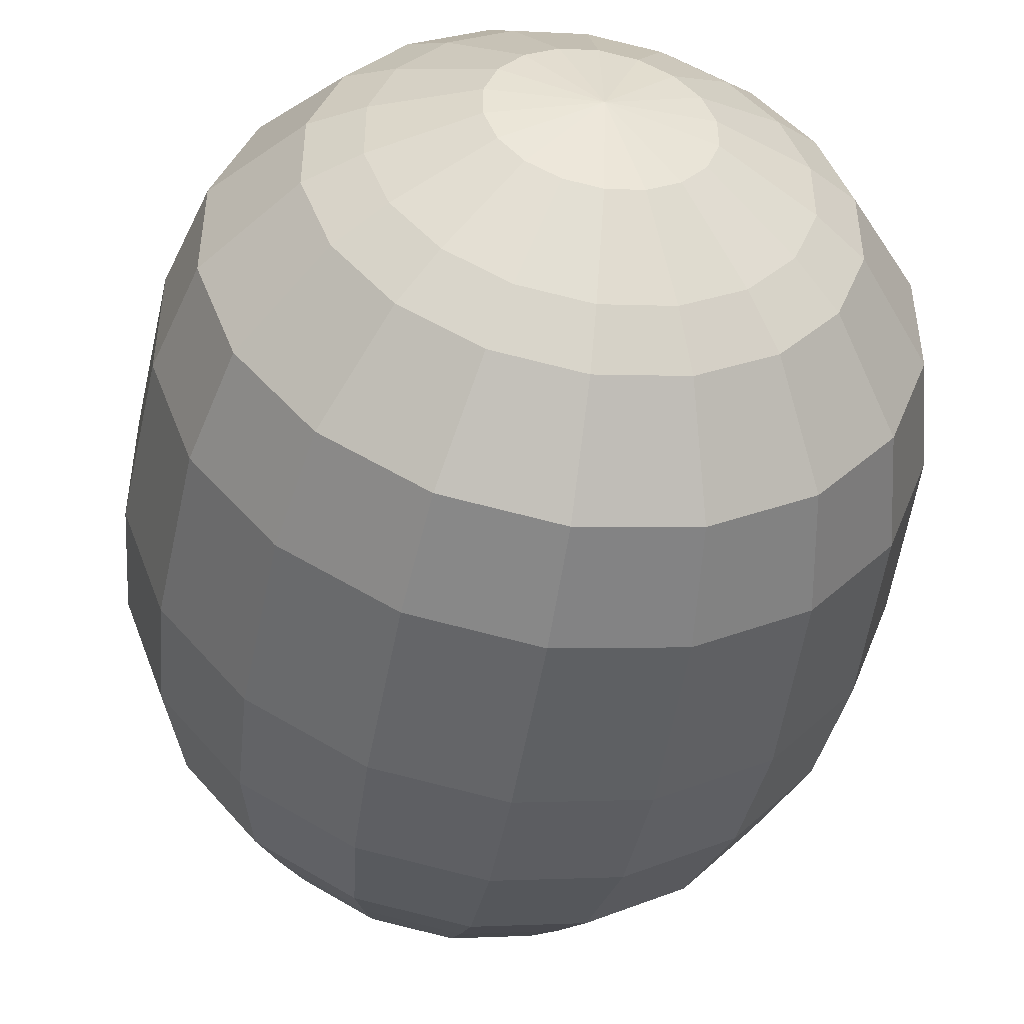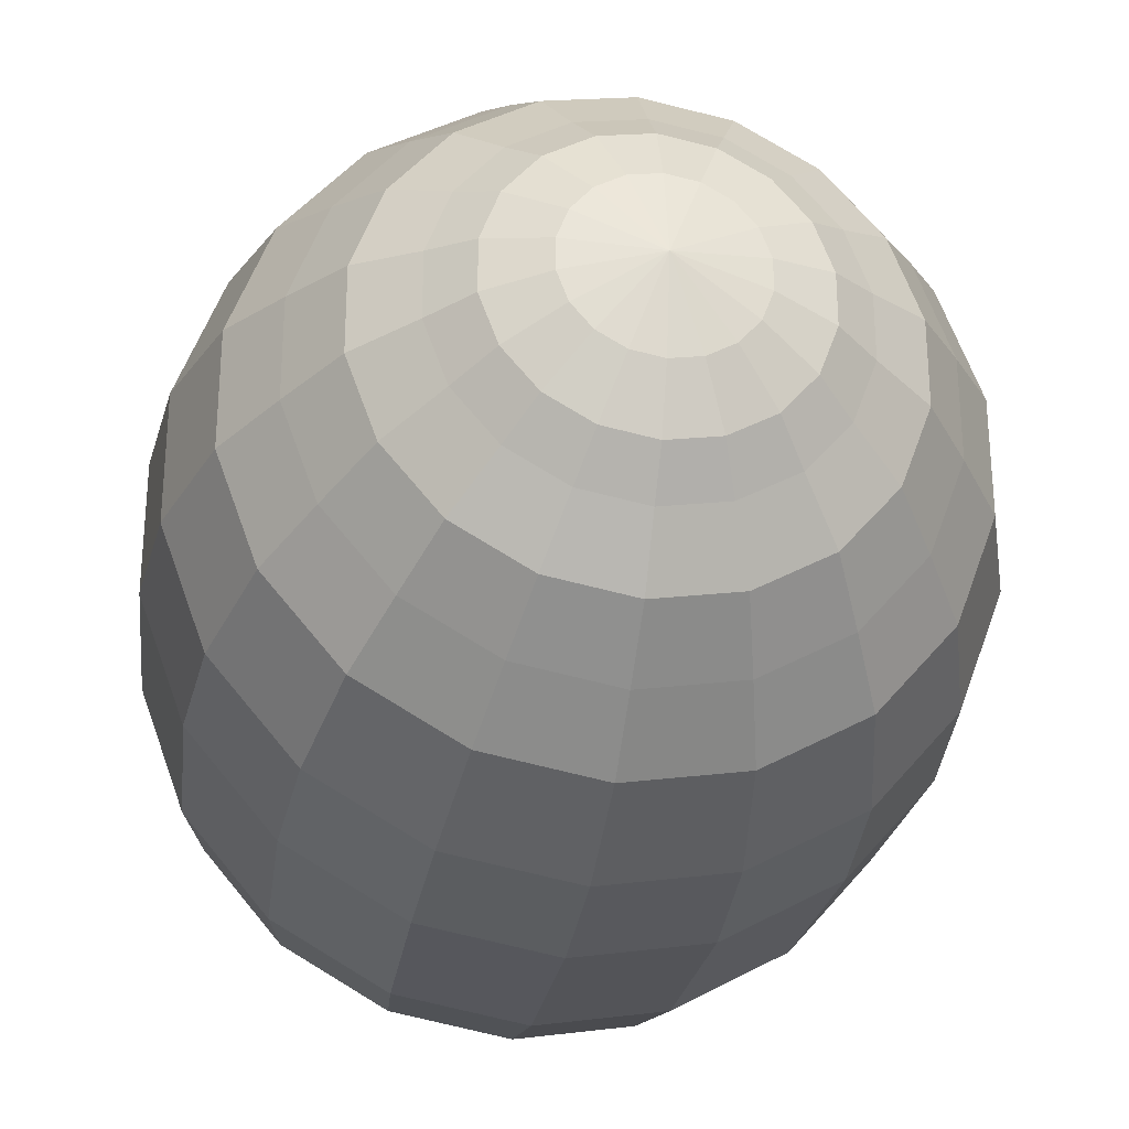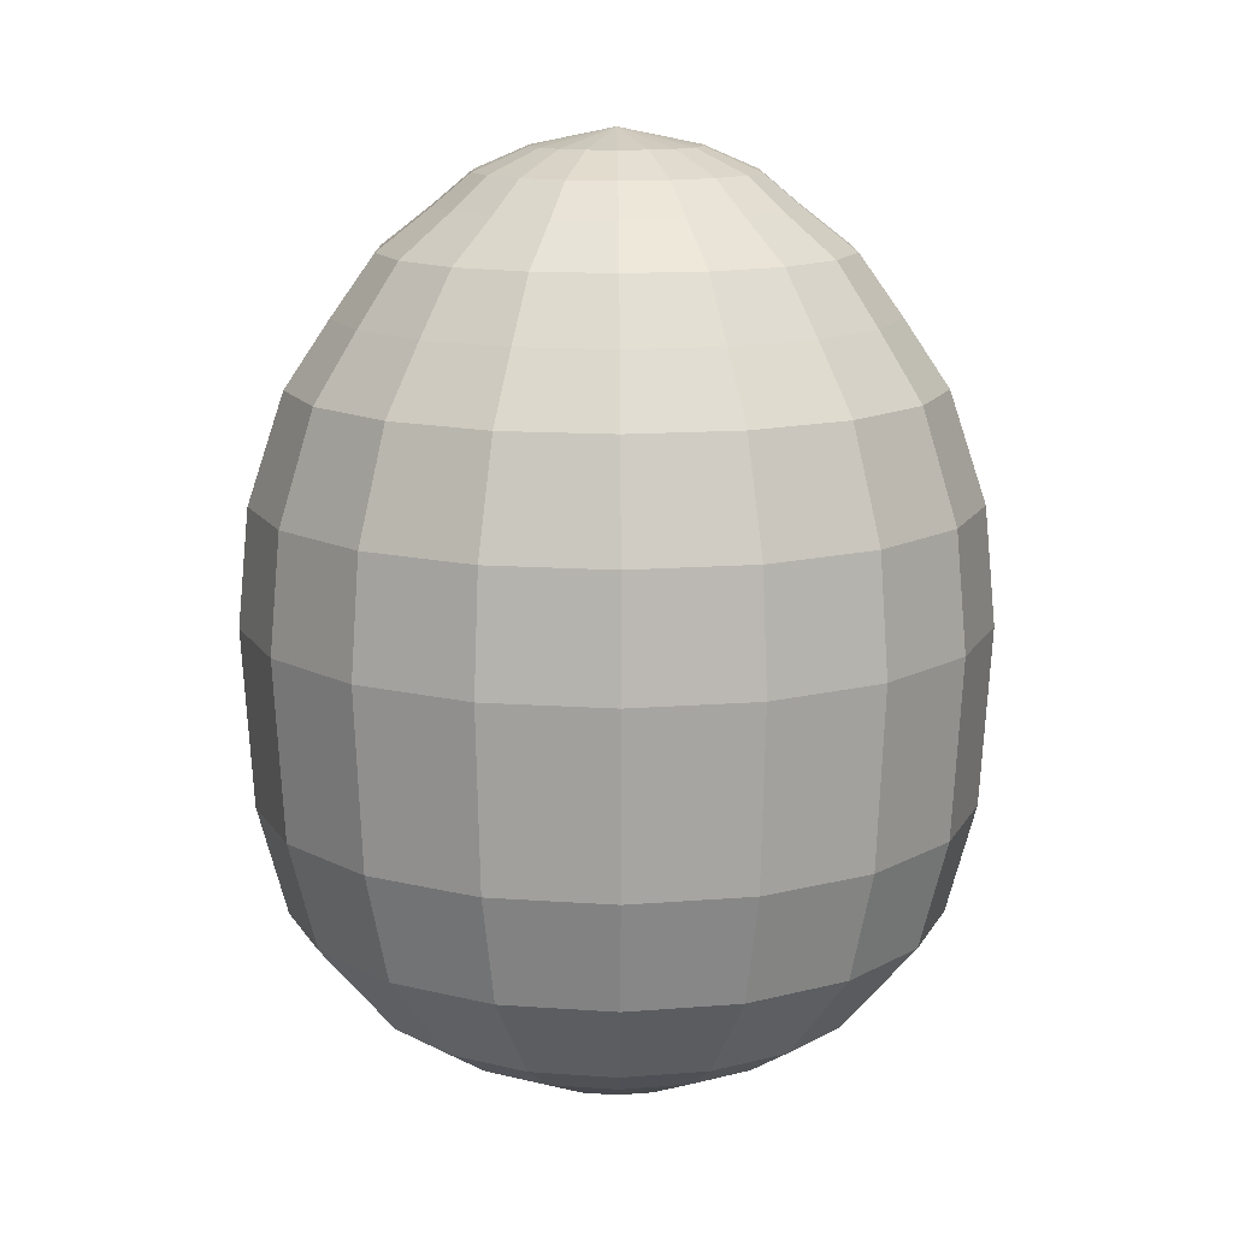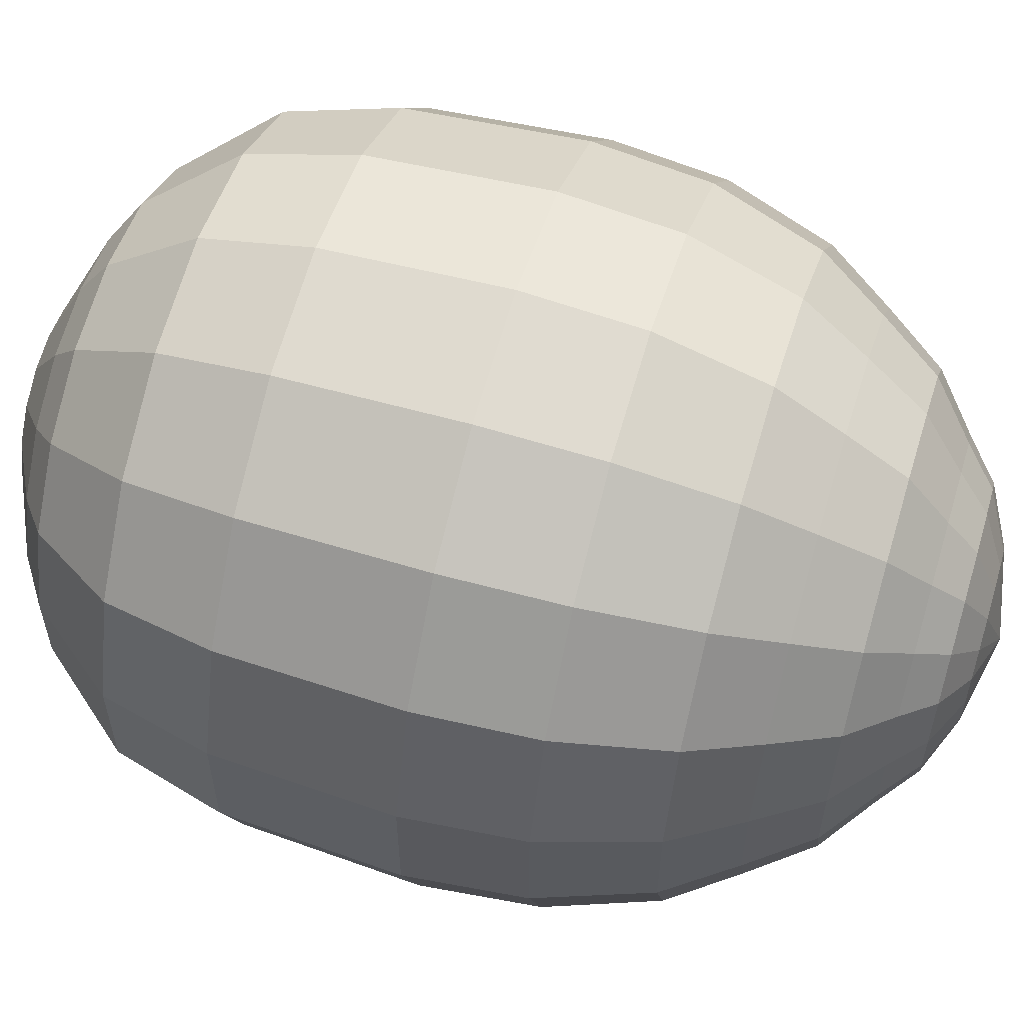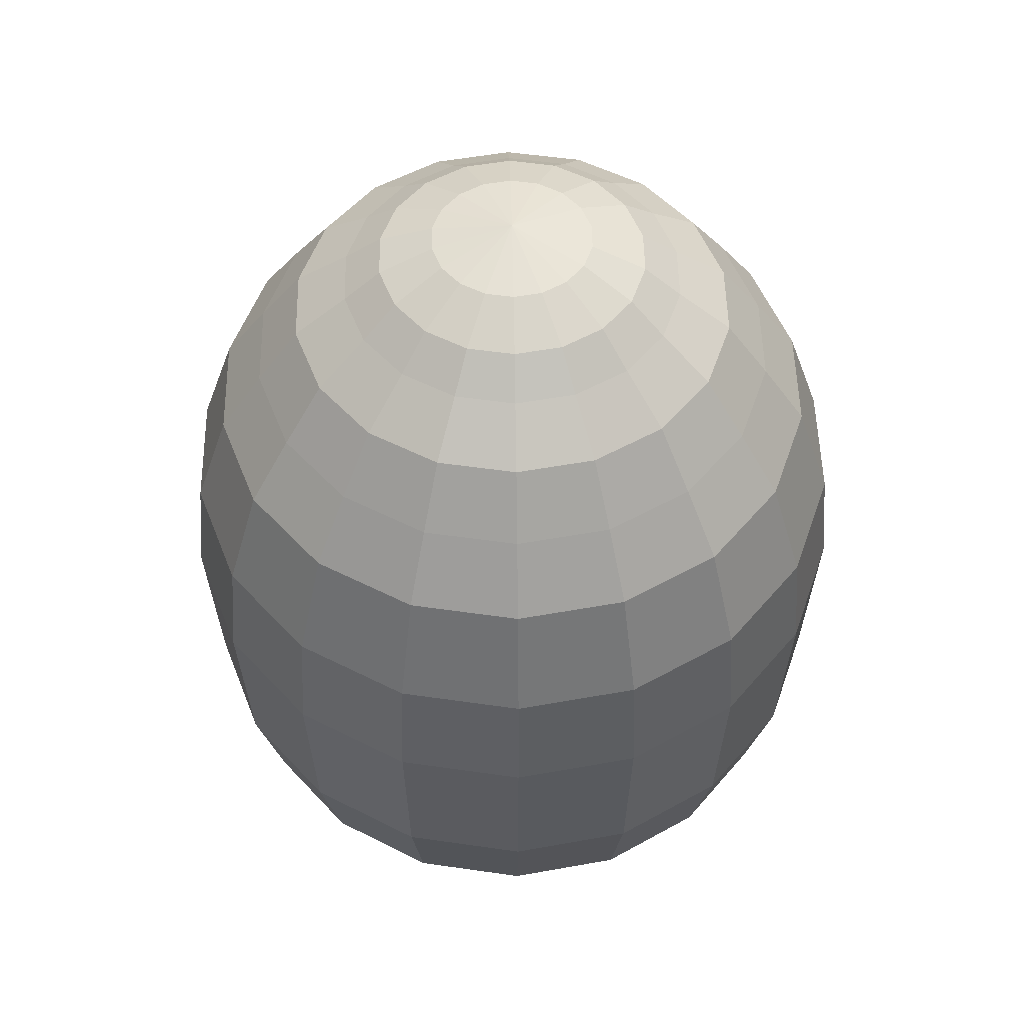
<metadata>
{"format":"obj","ext":"obj","renderer":"f3d","projection":"perspective","resolution":1024,"background":"white","views":[{"elev":-47.7,"azim":-9.5,"up":"+Z"},{"elev":-29.6,"azim":170.6,"up":"+Z"},{"elev":12.9,"azim":99.4,"up":"+Y"},{"elev":59.2,"azim":106.8,"up":"+Z"},{"elev":52.0,"azim":-101.1,"up":"+Y"}]}
</metadata>
<code>
o 球
v 0.0924 2.963 -0.2539
v 0.2555 2.648 -0.7019
v 0.3038 2.451 -0.8346
v 0.3536 2.235 -0.9715
v 0.3944 1.879 -1.084
v 0.4071 1.496 -1.118
v 0.3952 0.9153 -1.086
v 0.3627 0.5585 -0.9964
v 0.2754 0.2521 -0.7567
v 0.22 0.1468 -0.6044
v 0.1139 -0.001004 -0.3128
v 0 3.02 0
v 0.1736 2.963 -0.2069
v 0.4801 2.648 -0.5722
v 0.5709 2.451 -0.6803
v 0.6646 2.235 -0.792
v 0.7412 1.879 -0.8833
v 0.7651 1.496 -0.9118
v 0.7428 0.9153 -0.8852
v 0.6816 0.5585 -0.8123
v 0.5176 0.2521 -0.6169
v 0.4134 0.1468 -0.4927
v 0.214 -0.001004 -0.255
v 0.234 2.963 -0.1351
v 0.6468 2.648 -0.3735
v 0.7691 2.451 -0.4441
v 0.8954 2.235 -0.5169
v 0.9986 1.879 -0.5766
v 1.031 1.496 -0.5951
v 1.001 0.9153 -0.5778
v 0.9183 0.5585 -0.5302
v 0.6974 0.2521 -0.4026
v 0.557 0.1468 -0.3216
v 0.2883 -0.001004 -0.1665
v 0.266 2.963 -0.04691
v 0.7356 2.648 -0.1297
v 0.8746 2.451 -0.1542
v 1.018 2.235 -0.1795
v 1.136 1.879 -0.2002
v 1.172 1.496 -0.2067
v 1.138 0.9153 -0.2007
v 1.044 0.5585 -0.1841
v 0.793 0.2521 -0.1398
v 0.6334 0.1468 -0.1117
v 0.3279 -0.001004 -0.05781
v 0.266 2.963 0.04691
v 0.7356 2.648 0.1297
v 0.8746 2.451 0.1542
v 1.018 2.235 0.1795
v 1.136 1.879 0.2002
v 1.172 1.496 0.2067
v 1.138 0.9153 0.2007
v 1.044 0.5585 0.1841
v 0.793 0.2521 0.1398
v 0.6334 0.1468 0.1117
v 0.3279 -0.001004 0.05781
v 0.234 2.963 0.1351
v 0.6468 2.648 0.3735
v 0.7691 2.451 0.4441
v 0.8954 2.235 0.5169
v 0.9986 1.879 0.5766
v 1.031 1.496 0.5951
v 1.001 0.9153 0.5778
v 0.9183 0.5585 0.5302
v 0.6974 0.2521 0.4026
v 0.557 0.1468 0.3216
v 0.2883 -0.001004 0.1665
v 0.1736 2.963 0.2069
v 0.4801 2.648 0.5722
v 0.5709 2.451 0.6803
v 0.6646 2.235 0.792
v 0.7412 1.879 0.8833
v 0.7651 1.496 0.9118
v 0.7428 0.9153 0.8852
v 0.6816 0.5585 0.8123
v 0.5176 0.2521 0.6169
v 0.4134 0.1468 0.4927
v 0.214 -0.001004 0.255
v 0.0924 2.963 0.2539
v 0.2555 2.648 0.7019
v 0.3038 2.451 0.8346
v 0.3536 2.235 0.9715
v 0.3944 1.879 1.084
v 0.4071 1.496 1.118
v 0.3952 0.9153 1.086
v 0.3627 0.5585 0.9964
v 0.2754 0.2521 0.7567
v 0.22 0.1468 0.6044
v 0.1139 -0.001004 0.3128
v 0 2.963 0.2702
v 0 2.648 0.7469
v 0 2.451 0.8881
v 0 2.235 1.034
v 0 1.879 1.153
v 0 1.496 1.19
v 0 0.9153 1.156
v 0 0.5585 1.06
v 0 0.2521 0.8053
v 0 0.1468 0.6432
v 0 -0.001004 0.3329
v -0.0924 2.963 0.2539
v -0.2555 2.648 0.7019
v -0.3038 2.451 0.8346
v -0.3536 2.235 0.9715
v -0.3944 1.879 1.084
v -0.4071 1.496 1.118
v -0.3952 0.9153 1.086
v -0.3627 0.5585 0.9964
v -0.2754 0.2521 0.7567
v -0.22 0.1468 0.6044
v -0.1139 -0.001004 0.3128
v -0.1736 2.963 0.2069
v -0.4801 2.648 0.5722
v -0.5709 2.451 0.6803
v -0.6646 2.235 0.792
v -0.7412 1.879 0.8833
v -0.7651 1.496 0.9118
v -0.7428 0.9153 0.8852
v -0.6816 0.5585 0.8123
v -0.5176 0.2521 0.6169
v -0.4134 0.1468 0.4927
v -0.214 -0.001004 0.255
v -0.234 2.963 0.1351
v -0.6468 2.648 0.3735
v -0.7691 2.451 0.4441
v -0.8954 2.235 0.5169
v -0.9986 1.879 0.5766
v -1.031 1.496 0.5951
v -1.001 0.9153 0.5778
v -0.9183 0.5585 0.5302
v -0.6974 0.2521 0.4026
v -0.557 0.1468 0.3216
v -0.2883 -0.001004 0.1665
v -0.266 2.963 0.04691
v -0.7356 2.648 0.1297
v -0.8746 2.451 0.1542
v -1.018 2.235 0.1795
v -1.136 1.879 0.2002
v -1.172 1.496 0.2067
v -1.138 0.9153 0.2007
v -1.044 0.5585 0.1841
v -0.793 0.2521 0.1398
v -0.6334 0.1468 0.1117
v -0.3279 -0.001004 0.05781
v -0.266 2.963 -0.04691
v -0.7356 2.648 -0.1297
v -0.8746 2.451 -0.1542
v -1.018 2.235 -0.1795
v -1.136 1.879 -0.2002
v -1.172 1.496 -0.2067
v -1.138 0.9153 -0.2007
v -1.044 0.5585 -0.1841
v -0.793 0.2521 -0.1398
v -0.6334 0.1468 -0.1117
v -0.3279 -0.001004 -0.05781
v 0 -0.05141 0
v -0.234 2.963 -0.1351
v -0.6468 2.648 -0.3735
v -0.7691 2.451 -0.4441
v -0.8954 2.235 -0.5169
v -0.9986 1.879 -0.5766
v -1.031 1.496 -0.5951
v -1.001 0.9153 -0.5778
v -0.9183 0.5585 -0.5302
v -0.6974 0.2521 -0.4026
v -0.557 0.1468 -0.3216
v -0.2883 -0.001004 -0.1665
v -0.1736 2.963 -0.2069
v -0.4801 2.648 -0.5722
v -0.5709 2.451 -0.6803
v -0.6646 2.235 -0.792
v -0.7412 1.879 -0.8833
v -0.7651 1.496 -0.9118
v -0.7428 0.9153 -0.8852
v -0.6816 0.5585 -0.8123
v -0.5176 0.2521 -0.6169
v -0.4134 0.1468 -0.4927
v -0.214 -0.001004 -0.255
v -0.0924 2.963 -0.2539
v -0.2555 2.648 -0.7019
v -0.3038 2.451 -0.8346
v -0.3536 2.235 -0.9715
v -0.3944 1.879 -1.084
v -0.4071 1.496 -1.118
v -0.3952 0.9153 -1.086
v -0.3627 0.5585 -0.9964
v -0.2754 0.2521 -0.7567
v -0.22 0.1468 -0.6044
v -0.1139 -0.001004 -0.3128
v -0 2.963 -0.2702
v -0 2.648 -0.7469
v -0 2.451 -0.8881
v -0 2.235 -1.034
v -0 1.879 -1.153
v -0 1.496 -1.19
v -0 0.9153 -1.156
v -0 0.5585 -1.06
v -0 0.2521 -0.8053
v -0 0.1468 -0.6432
v -0 -0.001004 -0.3329
v 0.1955 2.784 -0.5372
v 0.3675 2.784 -0.438
v 0.4951 2.784 -0.2859
v 0.563 2.784 -0.09928
v 0.563 2.784 0.09928
v 0.4951 2.784 0.2859
v 0.3675 2.784 0.438
v 0.1955 2.784 0.5372
v 0 2.784 0.5717
v -0.1955 2.784 0.5372
v -0.3675 2.784 0.438
v -0.4951 2.784 0.2859
v -0.563 2.784 0.09928
v -0.563 2.784 -0.09928
v -0.4951 2.784 -0.2859
v -0.3675 2.784 -0.438
v -0.1955 2.784 -0.5372
v -0 2.784 -0.5717
v 0.1537 2.886 -0.4223
v 0.2889 2.886 -0.3443
v 0.3892 2.886 -0.2247
v 0.4426 2.886 -0.07805
v 0.4426 2.886 0.07805
v 0.3892 2.886 0.2247
v 0.2889 2.886 0.3443
v 0.1537 2.886 0.4223
v 0 2.886 0.4494
v -0.1537 2.886 0.4223
v -0.2889 2.886 0.3443
v -0.3892 2.886 0.2247
v -0.4426 2.886 0.07805
v -0.4426 2.886 -0.07805
v -0.3892 2.886 -0.2247
v -0.2889 2.886 -0.3443
v -0.1537 2.886 -0.4223
v -0 2.886 -0.4494
f 190 12 1
f 196 8 197
f 194 4 5
f 156 200 11
f 236 1 219
f 197 9 198
f 194 6 195
f 192 2 3
f 198 10 199
f 196 6 7
f 192 4 193
f 199 11 200
f 5 18 6
f 3 14 15
f 9 22 10
f 7 18 19
f 3 16 4
f 11 22 23
f 1 12 13
f 7 20 8
f 5 16 17
f 156 11 23
f 1 220 219
f 8 21 9
f 17 27 28
f 156 23 34
f 13 221 220
f 21 31 32
f 17 29 18
f 14 26 15
f 22 32 33
f 19 29 30
f 15 27 16
f 23 33 34
f 13 12 24
f 19 31 20
f 30 40 41
f 26 38 27
f 34 44 45
f 24 12 35
f 30 42 31
f 27 39 28
f 156 34 45
f 24 222 221
f 32 42 43
f 28 40 29
f 26 36 37
f 32 44 33
f 39 51 40
f 37 47 48
f 43 55 44
f 40 52 41
f 37 49 38
f 45 55 56
f 35 12 46
f 41 53 42
f 38 50 39
f 156 45 56
f 35 223 222
f 43 53 54
f 53 63 64
f 49 61 50
f 156 56 67
f 46 224 223
f 54 64 65
f 50 62 51
f 48 58 59
f 54 66 55
f 52 62 63
f 48 60 49
f 56 66 67
f 46 12 57
f 62 74 63
f 59 71 60
f 66 78 67
f 57 12 68
f 63 75 64
f 60 72 61
f 156 67 78
f 224 68 225
f 65 75 76
f 62 72 73
f 58 70 59
f 65 77 66
f 76 86 87
f 73 83 84
f 69 81 70
f 76 88 77
f 73 85 74
f 70 82 71
f 78 88 89
f 68 12 79
f 74 86 75
f 72 82 83
f 156 78 89
f 225 79 226
f 79 12 90
f 85 97 86
f 82 94 83
f 156 89 100
f 79 227 226
f 87 97 98
f 84 94 95
f 81 91 92
f 87 99 88
f 84 96 85
f 81 93 82
f 88 100 89
f 98 110 99
f 95 107 96
f 92 104 93
f 100 110 111
f 90 12 101
f 96 108 97
f 94 104 105
f 156 100 111
f 227 101 228
f 98 108 109
f 95 105 106
f 91 103 92
f 101 229 228
f 109 119 120
f 106 116 117
f 103 113 114
f 109 121 110
f 106 118 107
f 103 115 104
f 110 122 111
f 101 12 112
f 107 119 108
f 105 115 116
f 156 111 122
f 121 133 122
f 112 12 123
f 118 130 119
f 116 126 127
f 156 122 133
f 112 230 229
f 120 130 131
f 117 127 128
f 114 124 125
f 120 132 121
f 117 129 118
f 114 126 115
f 125 135 136
f 131 143 132
f 128 140 129
f 125 137 126
f 132 144 133
f 123 12 134
f 129 141 130
f 127 137 138
f 156 133 144
f 123 231 230
f 131 141 142
f 127 139 128
f 156 144 155
f 231 145 232
f 142 152 153
f 138 150 139
f 136 146 147
f 142 154 143
f 139 151 140
f 136 148 137
f 143 155 144
f 134 12 145
f 140 152 141
f 137 149 138
f 147 160 148
f 155 166 167
f 145 12 157
f 151 164 152
f 149 160 161
f 156 155 167
f 232 157 233
f 153 164 165
f 150 161 162
f 147 158 159
f 153 166 154
f 150 163 151
f 159 169 170
f 165 177 166
f 162 174 163
f 159 171 160
f 167 177 178
f 157 12 168
f 164 174 175
f 160 172 161
f 156 167 178
f 233 168 234
f 165 175 176
f 162 172 173
f 171 183 172
f 156 178 189
f 234 179 235
f 176 186 187
f 172 184 173
f 170 180 181
f 176 188 177
f 173 185 174
f 170 182 171
f 178 188 189
f 168 12 179
f 175 185 186
f 181 193 182
f 188 200 189
f 179 12 190
f 186 196 197
f 182 194 183
f 156 189 200
f 235 190 236
f 187 197 198
f 183 195 184
f 181 191 192
f 187 199 188
f 184 196 185
f 180 218 191
f 169 217 180
f 158 216 169
f 214 158 146
f 135 214 146
f 212 135 124
f 211 124 113
f 102 211 113
f 91 210 102
f 208 91 80
f 207 80 69
f 58 207 69
f 205 58 47
f 204 47 36
f 25 204 36
f 202 25 14
f 201 14 2
f 191 201 2
f 235 218 217
f 216 235 217
f 215 234 216
f 232 215 214
f 213 232 214
f 230 213 212
f 229 212 211
f 228 211 210
f 209 228 210
f 226 209 208
f 207 226 208
f 224 207 206
f 223 206 205
f 222 205 204
f 203 222 204
f 220 203 202
f 219 202 201
f 218 219 201
f 196 7 8
f 194 193 4
f 236 190 1
f 197 8 9
f 194 5 6
f 192 191 2
f 198 9 10
f 196 195 6
f 192 3 4
f 199 10 11
f 5 17 18
f 3 2 14
f 9 21 22
f 7 6 18
f 3 15 16
f 11 10 22
f 7 19 20
f 5 4 16
f 1 13 220
f 8 20 21
f 17 16 27
f 13 24 221
f 21 20 31
f 17 28 29
f 14 25 26
f 22 21 32
f 19 18 29
f 15 26 27
f 23 22 33
f 19 30 31
f 30 29 40
f 26 37 38
f 34 33 44
f 30 41 42
f 27 38 39
f 24 35 222
f 32 31 42
f 28 39 40
f 26 25 36
f 32 43 44
f 39 50 51
f 37 36 47
f 43 54 55
f 40 51 52
f 37 48 49
f 45 44 55
f 41 52 53
f 38 49 50
f 35 46 223
f 43 42 53
f 53 52 63
f 49 60 61
f 46 57 224
f 54 53 64
f 50 61 62
f 48 47 58
f 54 65 66
f 52 51 62
f 48 59 60
f 56 55 66
f 62 73 74
f 59 70 71
f 66 77 78
f 63 74 75
f 60 71 72
f 224 57 68
f 65 64 75
f 62 61 72
f 58 69 70
f 65 76 77
f 76 75 86
f 73 72 83
f 69 80 81
f 76 87 88
f 73 84 85
f 70 81 82
f 78 77 88
f 74 85 86
f 72 71 82
f 225 68 79
f 85 96 97
f 82 93 94
f 79 90 227
f 87 86 97
f 84 83 94
f 81 80 91
f 87 98 99
f 84 95 96
f 81 92 93
f 88 99 100
f 98 109 110
f 95 106 107
f 92 103 104
f 100 99 110
f 96 107 108
f 94 93 104
f 227 90 101
f 98 97 108
f 95 94 105
f 91 102 103
f 101 112 229
f 109 108 119
f 106 105 116
f 103 102 113
f 109 120 121
f 106 117 118
f 103 114 115
f 110 121 122
f 107 118 119
f 105 104 115
f 121 132 133
f 118 129 130
f 116 115 126
f 112 123 230
f 120 119 130
f 117 116 127
f 114 113 124
f 120 131 132
f 117 128 129
f 114 125 126
f 125 124 135
f 131 142 143
f 128 139 140
f 125 136 137
f 132 143 144
f 129 140 141
f 127 126 137
f 123 134 231
f 131 130 141
f 127 138 139
f 231 134 145
f 142 141 152
f 138 149 150
f 136 135 146
f 142 153 154
f 139 150 151
f 136 147 148
f 143 154 155
f 140 151 152
f 137 148 149
f 147 159 160
f 155 154 166
f 151 163 164
f 149 148 160
f 232 145 157
f 153 152 164
f 150 149 161
f 147 146 158
f 153 165 166
f 150 162 163
f 159 158 169
f 165 176 177
f 162 173 174
f 159 170 171
f 167 166 177
f 164 163 174
f 160 171 172
f 233 157 168
f 165 164 175
f 162 161 172
f 171 182 183
f 234 168 179
f 176 175 186
f 172 183 184
f 170 169 180
f 176 187 188
f 173 184 185
f 170 181 182
f 178 177 188
f 175 174 185
f 181 192 193
f 188 199 200
f 186 185 196
f 182 193 194
f 235 179 190
f 187 186 197
f 183 194 195
f 181 180 191
f 187 198 199
f 184 195 196
f 180 217 218
f 169 216 217
f 158 215 216
f 214 215 158
f 135 213 214
f 212 213 135
f 211 212 124
f 102 210 211
f 91 209 210
f 208 209 91
f 207 208 80
f 58 206 207
f 205 206 58
f 204 205 47
f 25 203 204
f 202 203 25
f 201 202 14
f 191 218 201
f 235 236 218
f 216 234 235
f 215 233 234
f 232 233 215
f 213 231 232
f 230 231 213
f 229 230 212
f 228 229 211
f 209 227 228
f 226 227 209
f 207 225 226
f 224 225 207
f 223 224 206
f 222 223 205
f 203 221 222
f 220 221 203
f 219 220 202
f 218 236 219

</code>
